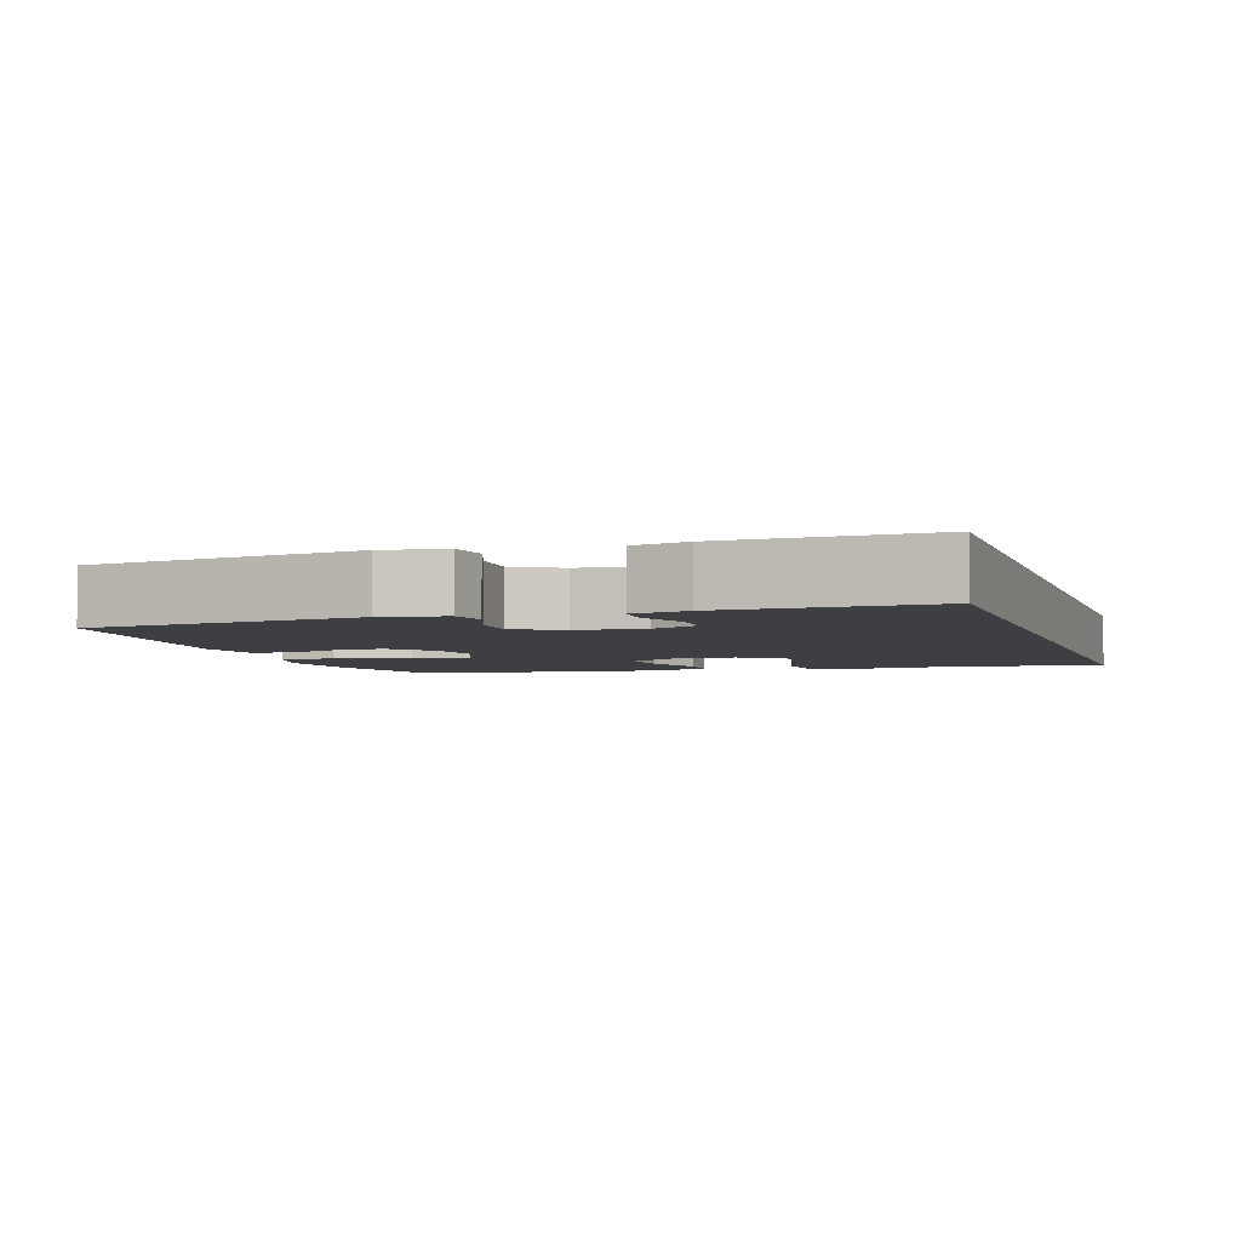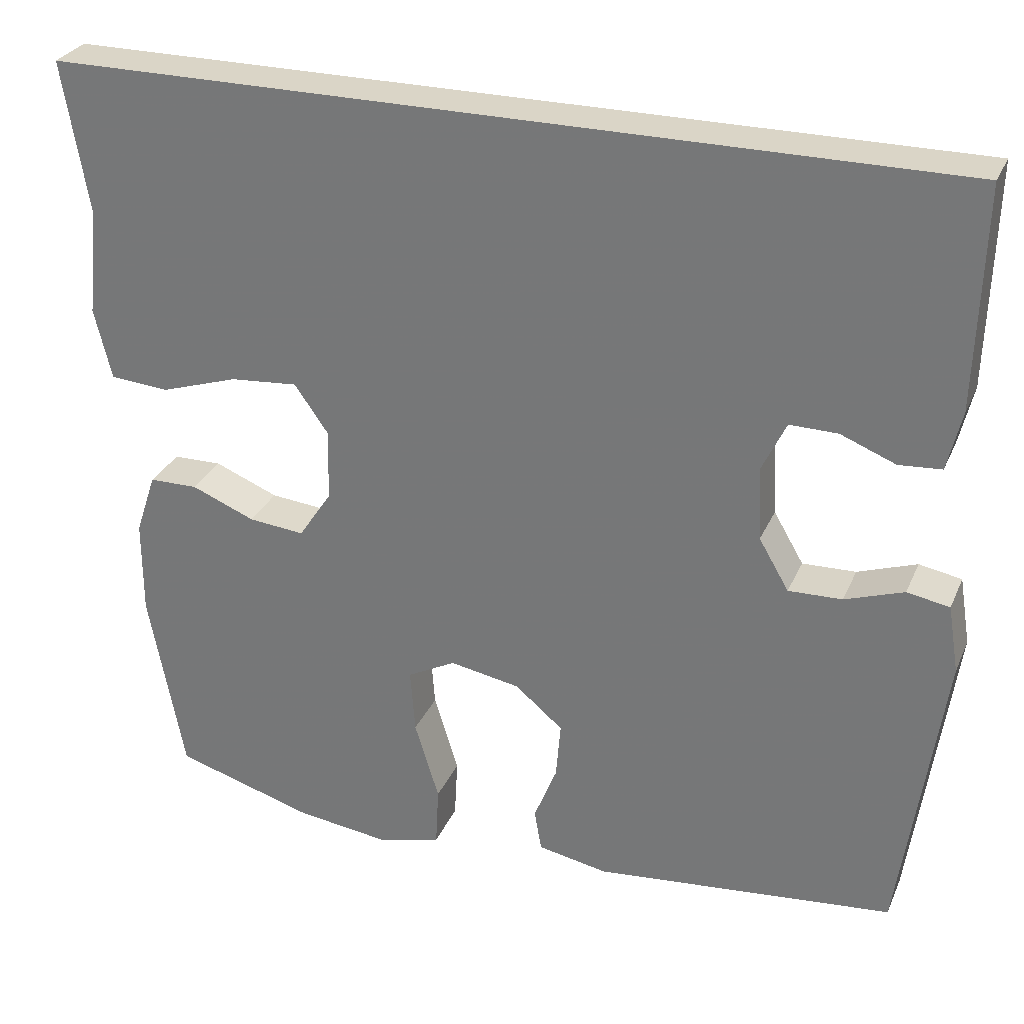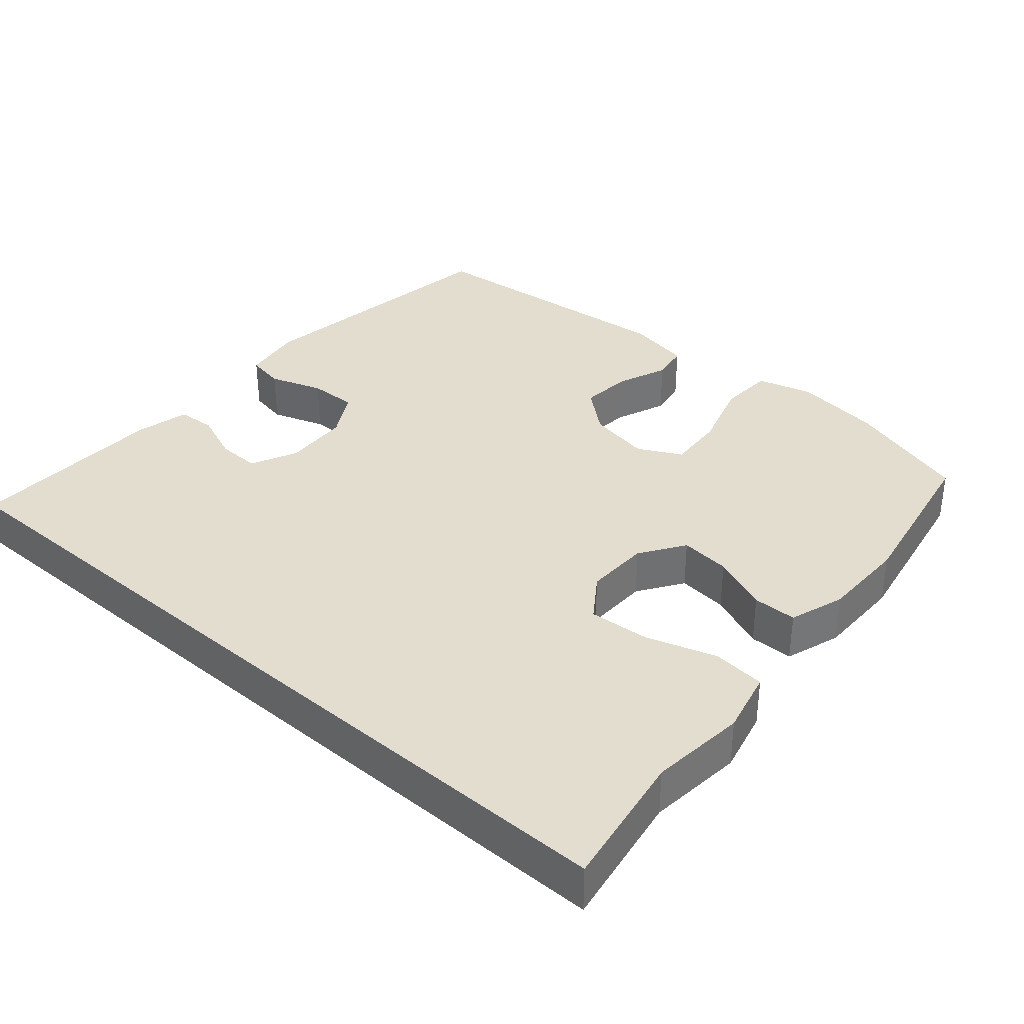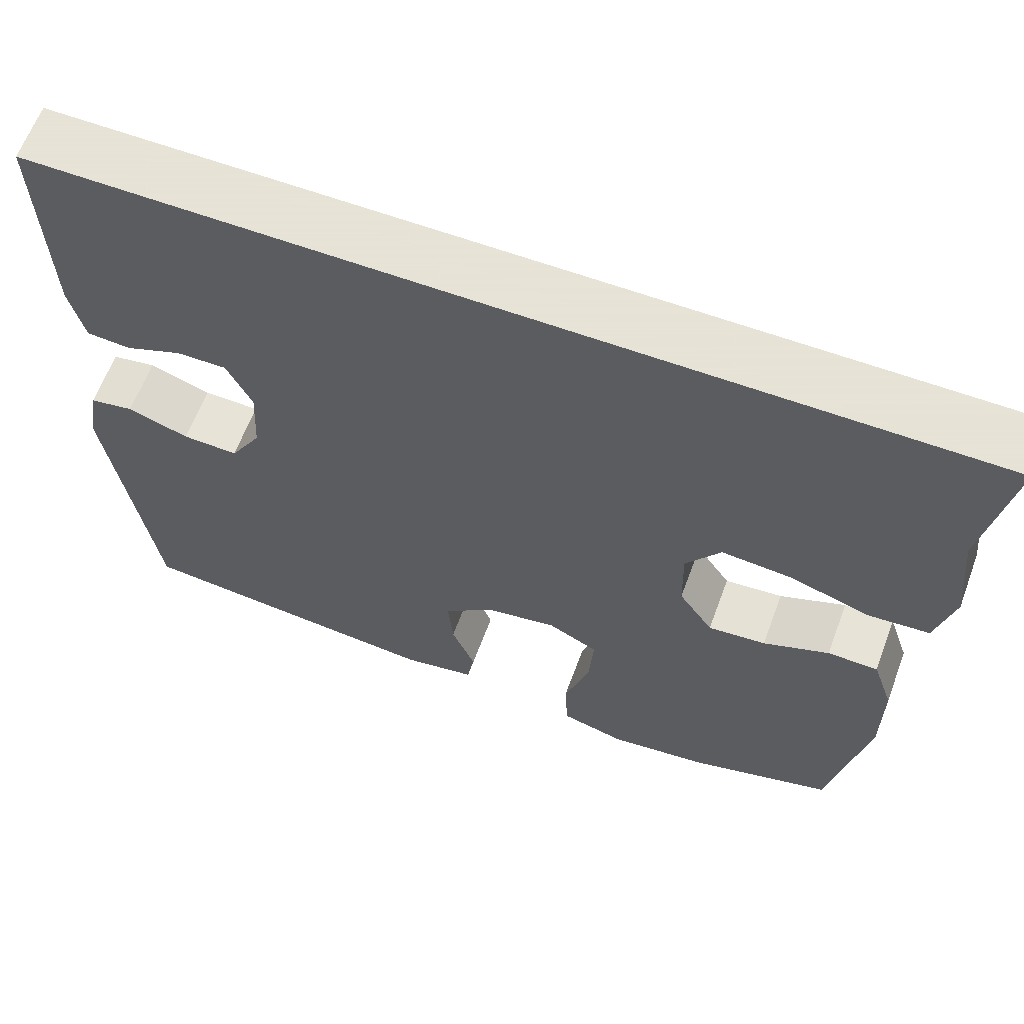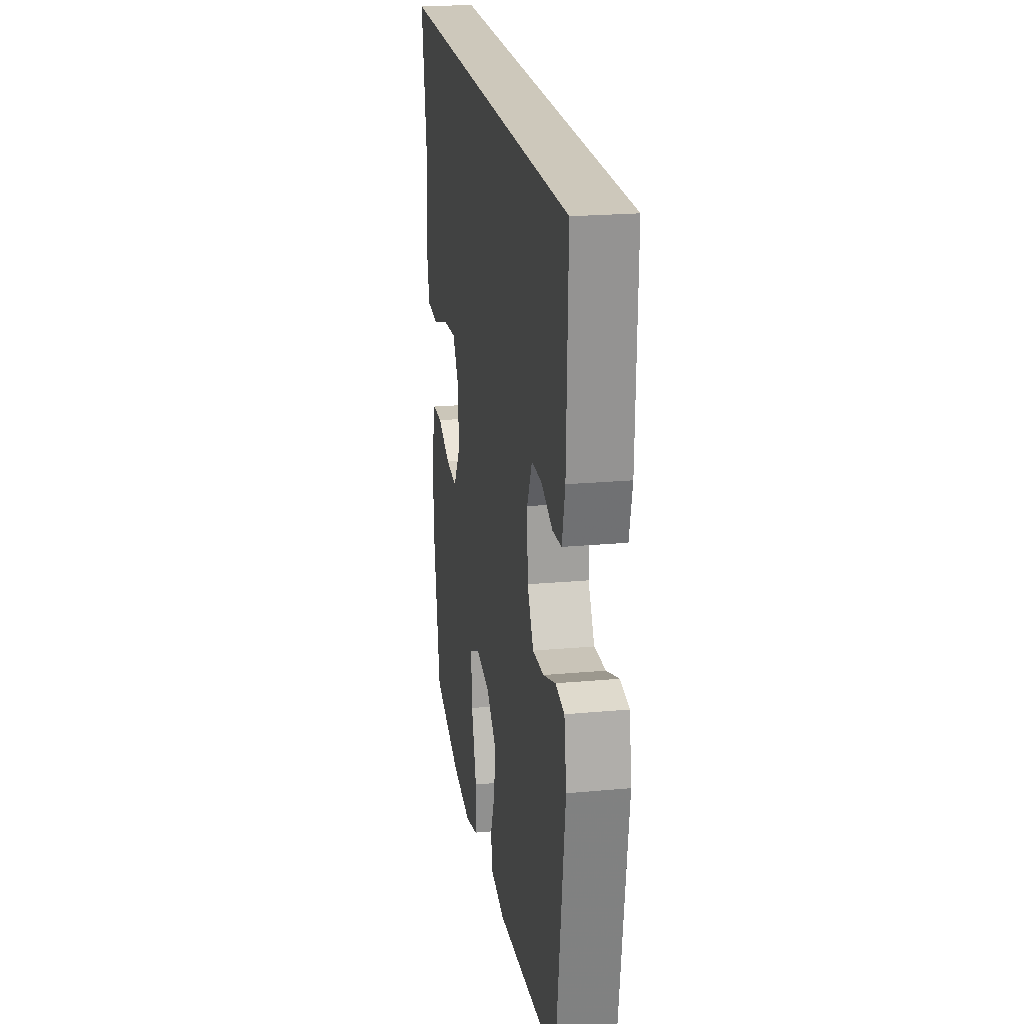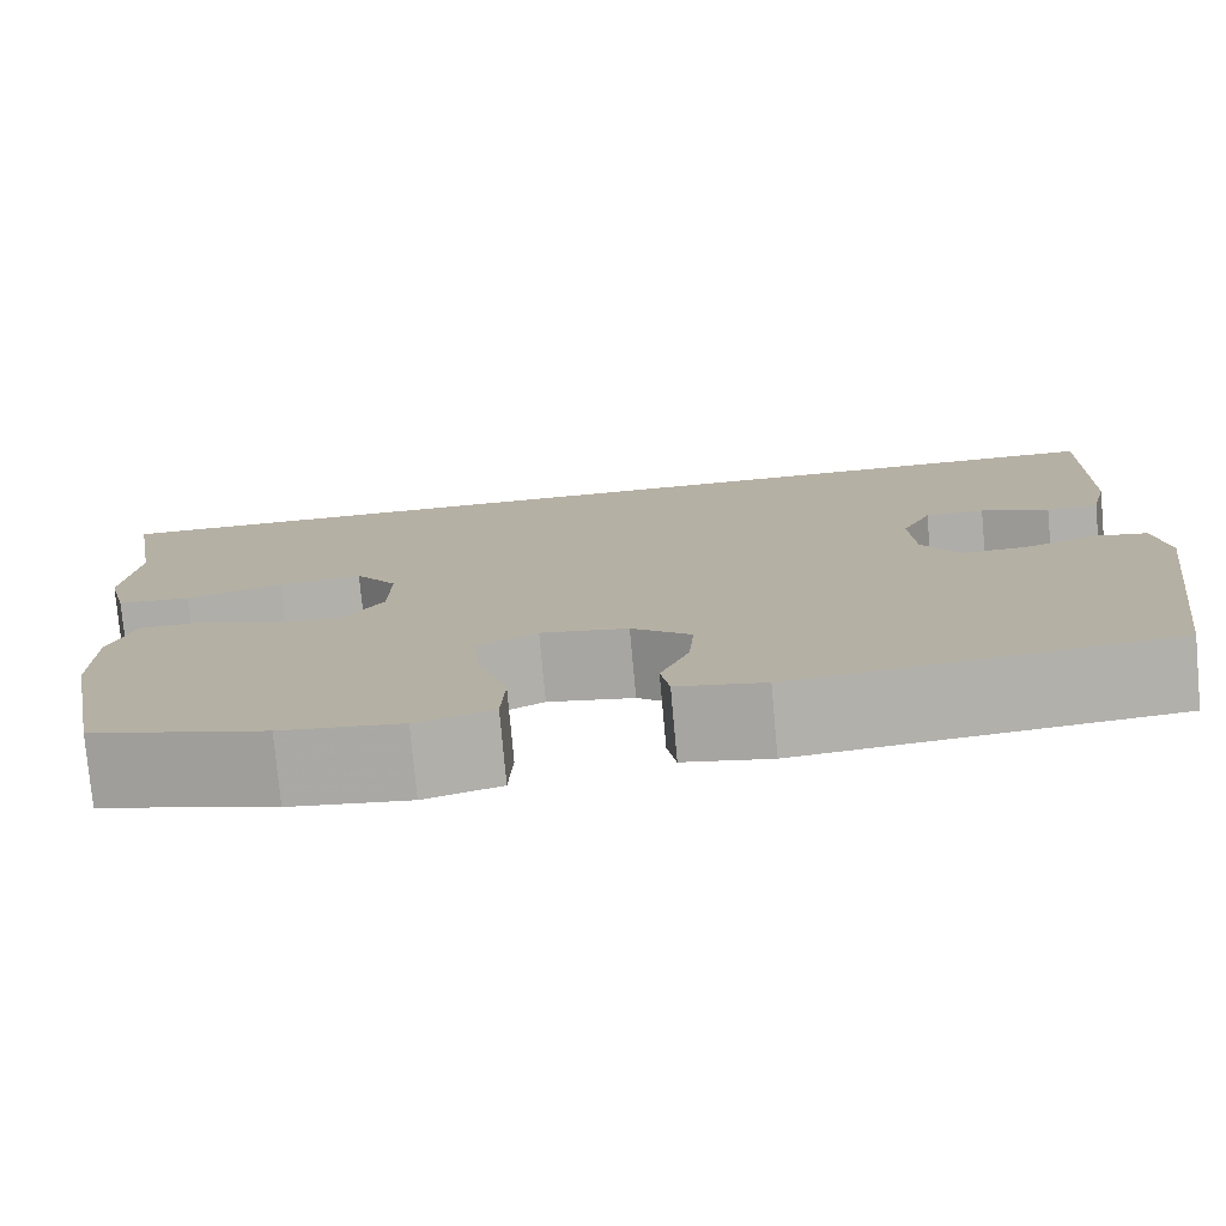
<metadata>
{"format":"obj","ext":"obj","renderer":"f3d","projection":"perspective","resolution":1024,"background":"white","views":[{"elev":-4.2,"azim":-72.4,"up":"+Y"},{"elev":29.0,"azim":-159.6,"up":"+Z"},{"elev":35.5,"azim":41.0,"up":"+Y"},{"elev":62.8,"azim":20.3,"up":"+Z"},{"elev":21.9,"azim":-99.1,"up":"+Z"},{"elev":-77.6,"azim":-174.8,"up":"+Z"}]}
</metadata>
<code>
v -0.542 0.07 0.5
v 0.605 0.07 0.5
v 0.572 0.07 0.306
v 0.586 0.07 0.17
v 0.564 0.07 0.08
v 0.489 0.07 0.074
v 0.39 0.07 0.106
v 0.304 0.07 0.113
v 0.261 0.07 0.052
v 0.263 0.07 -0.039
v 0.305 0.07 -0.102
v 0.376 0.07 -0.095
v 0.457 0.07 -0.062
v 0.519 0.07 -0.063
v 0.545 0.07 -0.141
v 0.545 0.07 -0.263
v 0.5 0.07 -0.5
v 0.323 0.07 -0.553
v 0.201 0.07 -0.569
v 0.123 0.07 -0.547
v 0.119 0.07 -0.47
v 0.15 0.07 -0.369
v 0.156 0.07 -0.287
v 0.095 0.07 -0.255
v 0.006 0.07 -0.271
v -0.055 0.07 -0.322
v -0.049 0.07 -0.394
v -0.02 0.07 -0.467
v -0.029 0.07 -0.52
v -0.118 0.07 -0.537
v -0.5 0.07 -0.5
v -0.554 0.07 -0.122
v -0.54 0.07 -0.036
v -0.486 0.07 -0.026
v -0.411 0.07 -0.052
v -0.343 0.07 -0.054
v -0.305 0.07 0.011
v -0.3 0.07 0.104
v -0.331 0.07 0.169
v -0.392 0.07 0.168
v -0.462 0.07 0.14
v -0.516 0.07 0.144
v -0.534 0.07 0.22
v -0.542 0 0.5
v 0.605 0 0.5
v 0.572 0 0.306
v 0.586 0 0.17
v 0.564 0 0.08
v 0.489 0 0.074
v 0.39 0 0.106
v 0.304 0 0.113
v 0.261 0 0.052
v 0.263 0 -0.039
v 0.305 0 -0.102
v 0.376 0 -0.095
v 0.457 0 -0.062
v 0.519 0 -0.063
v 0.545 0 -0.141
v 0.545 0 -0.263
v 0.5 0 -0.5
v 0.323 0 -0.553
v 0.201 0 -0.569
v 0.123 0 -0.547
v 0.119 0 -0.47
v 0.15 0 -0.369
v 0.156 0 -0.287
v 0.095 0 -0.255
v 0.006 0 -0.271
v -0.055 0 -0.322
v -0.049 0 -0.394
v -0.02 0 -0.467
v -0.029 0 -0.52
v -0.118 0 -0.537
v -0.5 0 -0.5
v -0.554 0 -0.122
v -0.54 0 -0.036
v -0.486 0 -0.026
v -0.411 0 -0.052
v -0.343 0 -0.054
v -0.305 0 0.011
v -0.3 0 0.104
v -0.331 0 0.169
v -0.392 0 0.168
v -0.462 0 0.14
v -0.516 0 0.144
v -0.534 0 0.22
f 40 41 42 43
f 39 40 43 1
f 32 33 34 35
f 32 35 36
f 31 32 36
f 30 31 36 37
f 27 28 29 30
f 26 27 30 37
f 19 20 21 22
f 19 22 23
f 18 19 23
f 17 18 23
f 16 17 23
f 15 16 23 24
f 12 13 14 15
f 11 12 15 24
f 4 5 6 7
f 3 4 7 8
f 39 1 2 3
f 38 39 3 8
f 25 26 37 38
f 10 11 24 25
f 9 10 25 38
f 8 9 38
f 86 85 84 83
f 44 86 83 82
f 78 77 76 75
f 79 78 75
f 79 75 74
f 80 79 74 73
f 73 72 71 70
f 80 73 70 69
f 65 64 63 62
f 66 65 62
f 66 62 61
f 66 61 60
f 66 60 59
f 67 66 59 58
f 58 57 56 55
f 67 58 55 54
f 50 49 48 47
f 51 50 47 46
f 46 45 44 82
f 51 46 82 81
f 81 80 69 68
f 68 67 54 53
f 81 68 53 52
f 81 52 51
f 1 44 45 2
f 2 45 46 3
f 3 46 47 4
f 4 47 48 5
f 5 48 49 6
f 6 49 50 7
f 7 50 51 8
f 8 51 52 9
f 9 52 53 10
f 10 53 54 11
f 11 54 55 12
f 12 55 56 13
f 13 56 57 14
f 14 57 58 15
f 15 58 59 16
f 16 59 60 17
f 17 60 61 18
f 18 61 62 19
f 19 62 63 20
f 20 63 64 21
f 21 64 65 22
f 22 65 66 23
f 23 66 67 24
f 24 67 68 25
f 25 68 69 26
f 26 69 70 27
f 27 70 71 28
f 28 71 72 29
f 29 72 73 30
f 30 73 74 31
f 31 74 75 32
f 32 75 76 33
f 33 76 77 34
f 34 77 78 35
f 35 78 79 36
f 36 79 80 37
f 37 80 81 38
f 38 81 82 39
f 39 82 83 40
f 40 83 84 41
f 41 84 85 42
f 42 85 86 43
f 43 86 44 1

</code>
